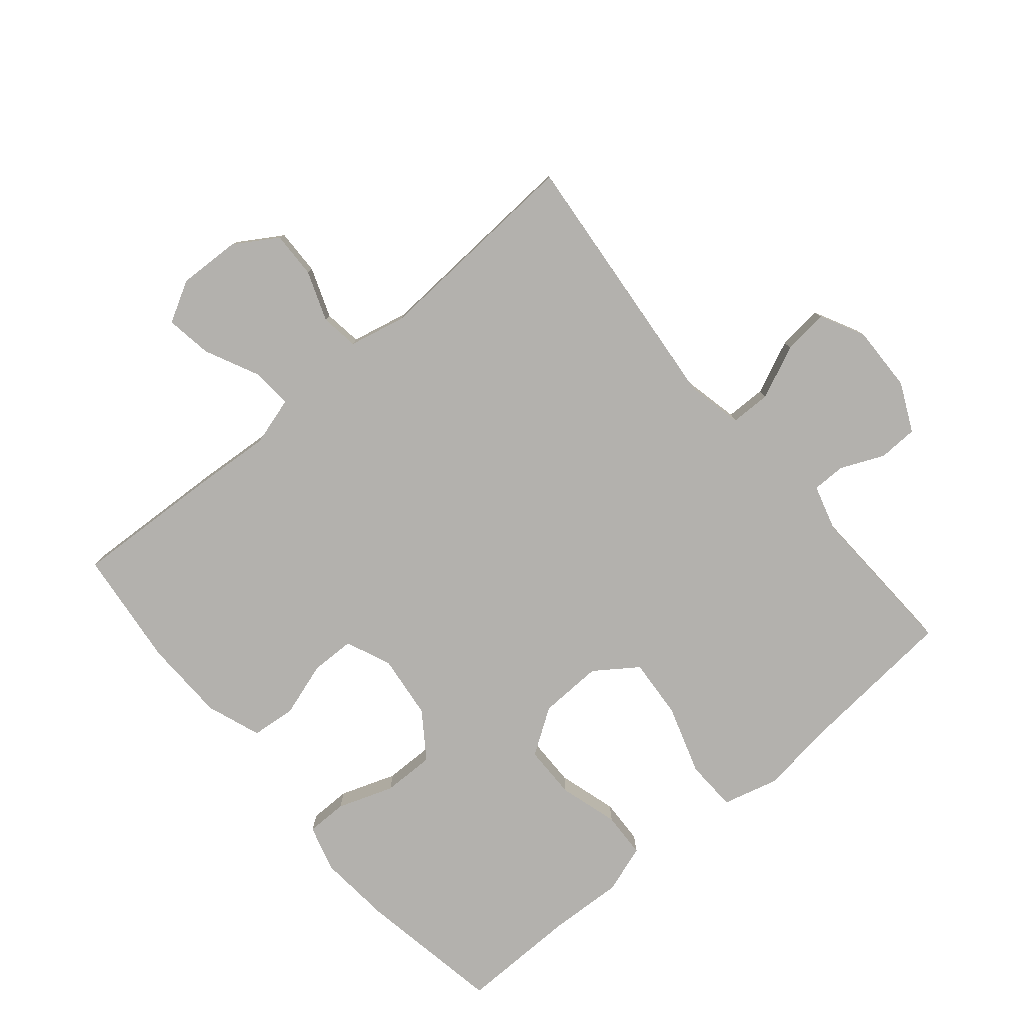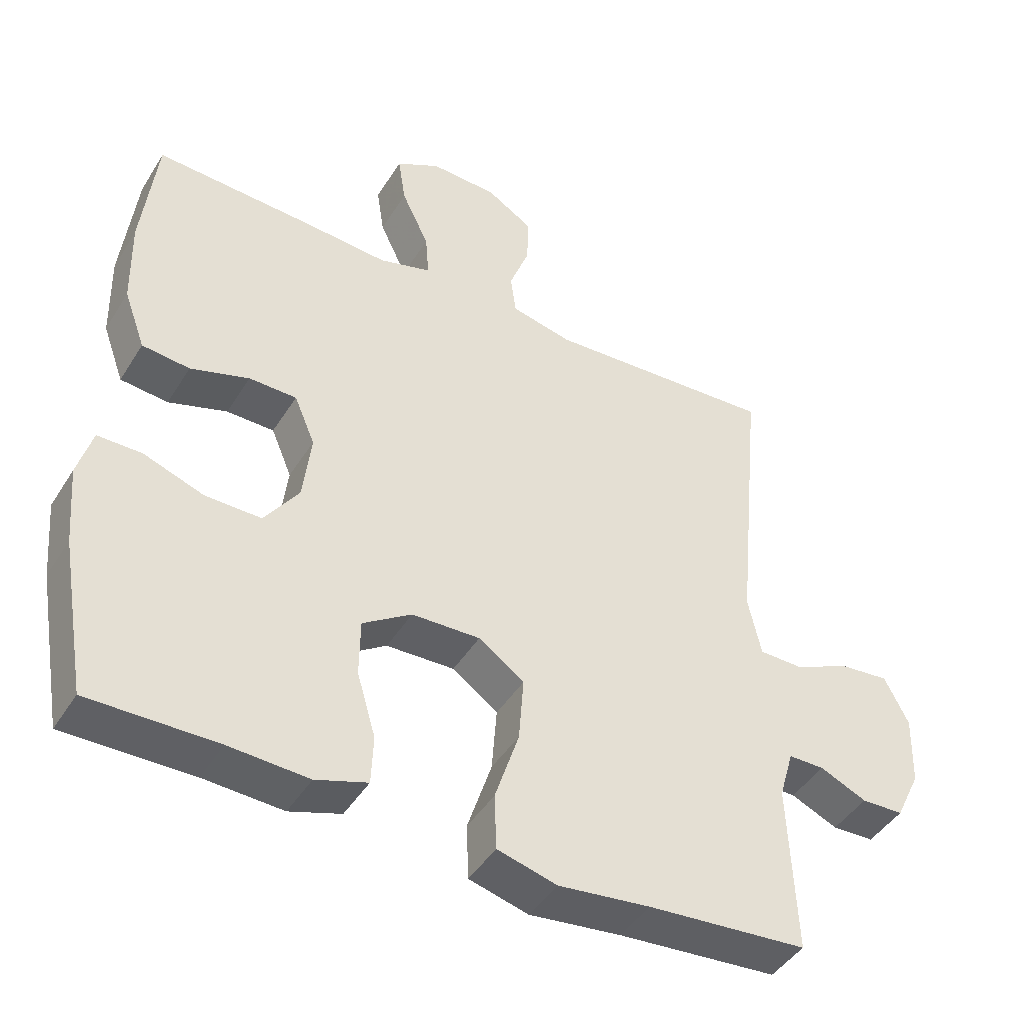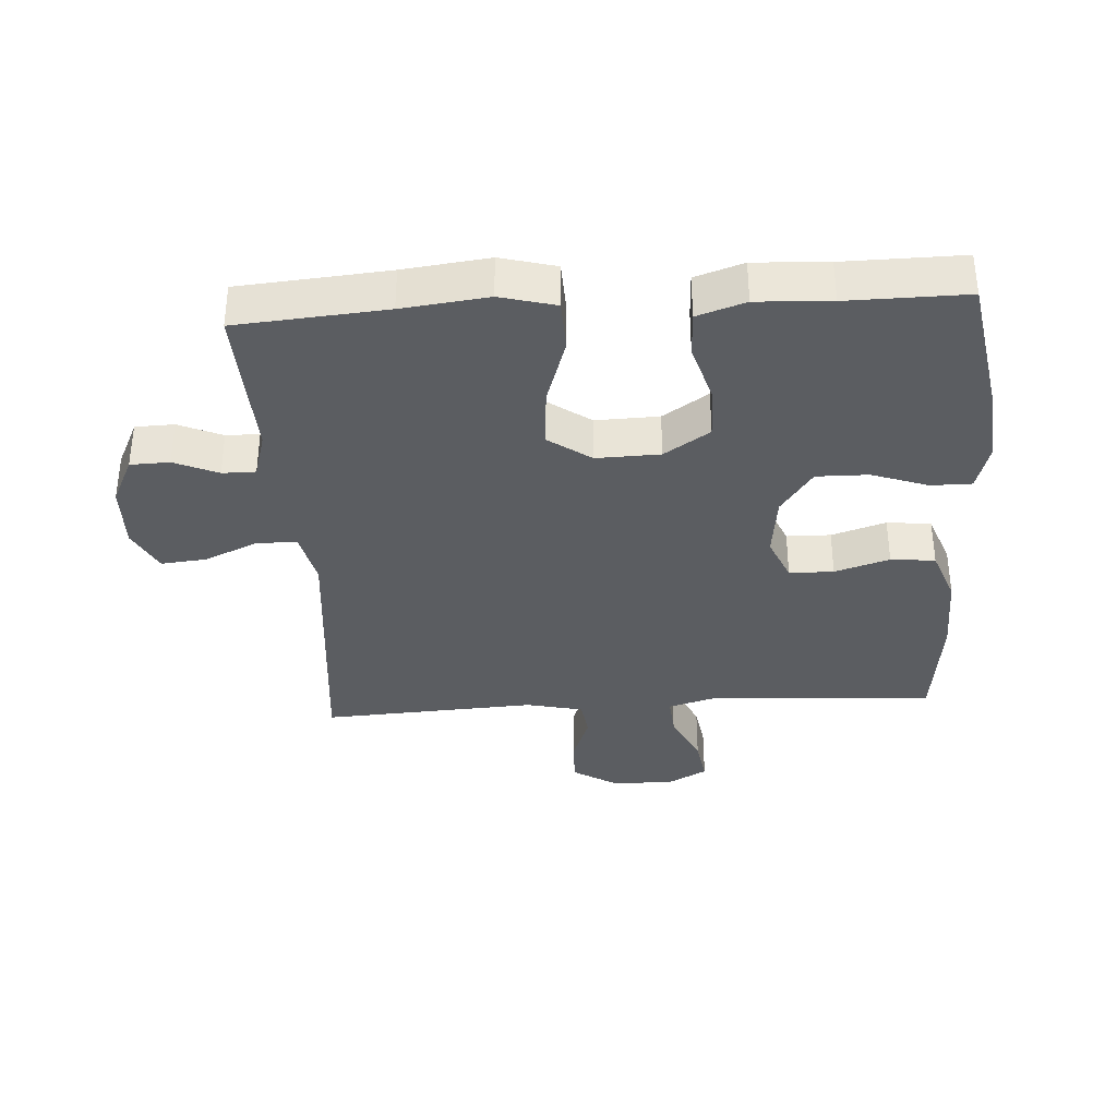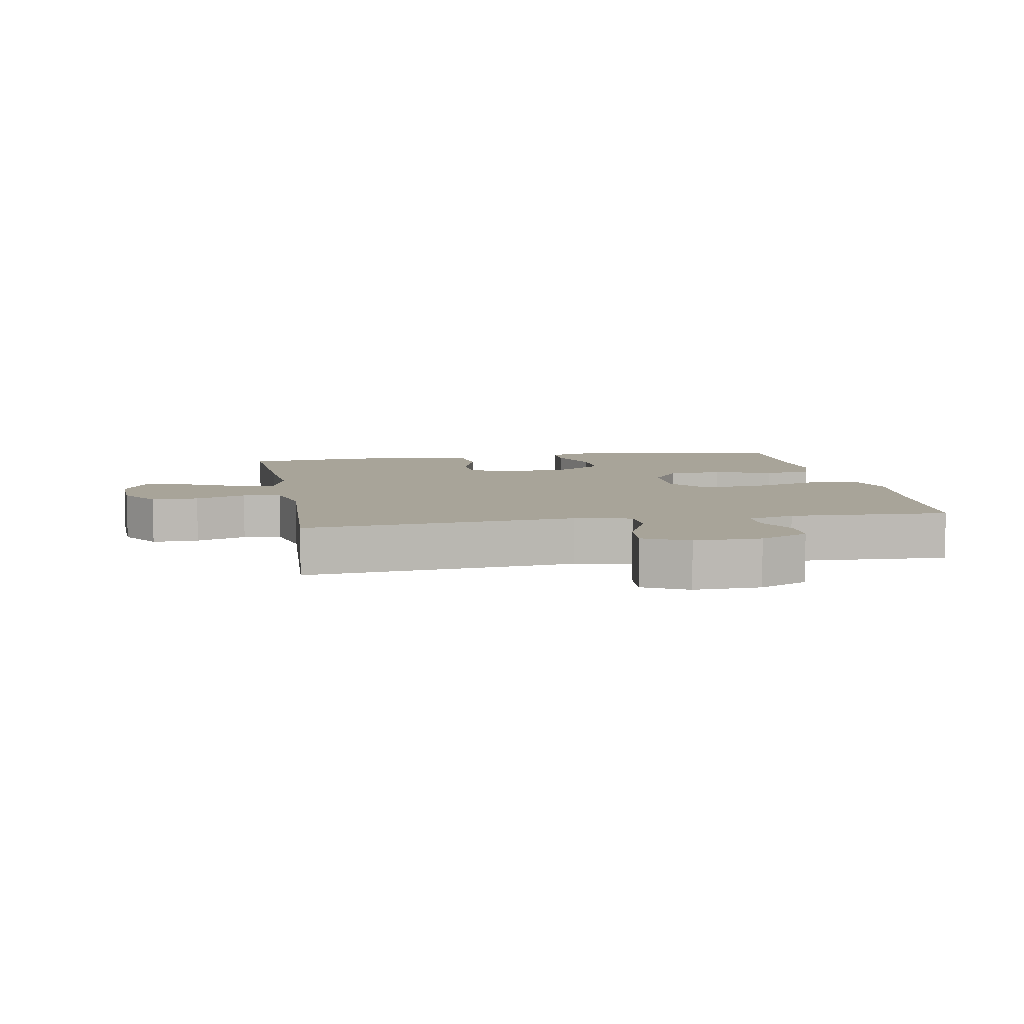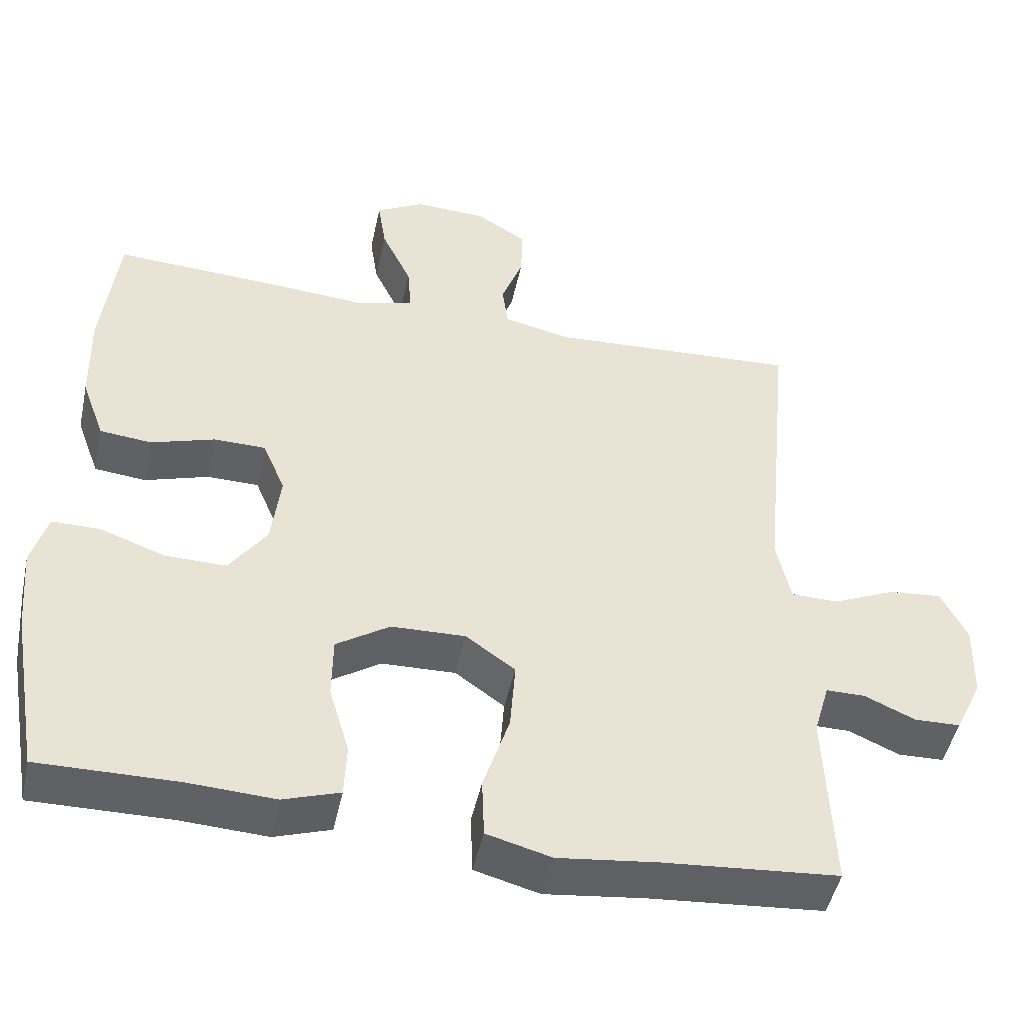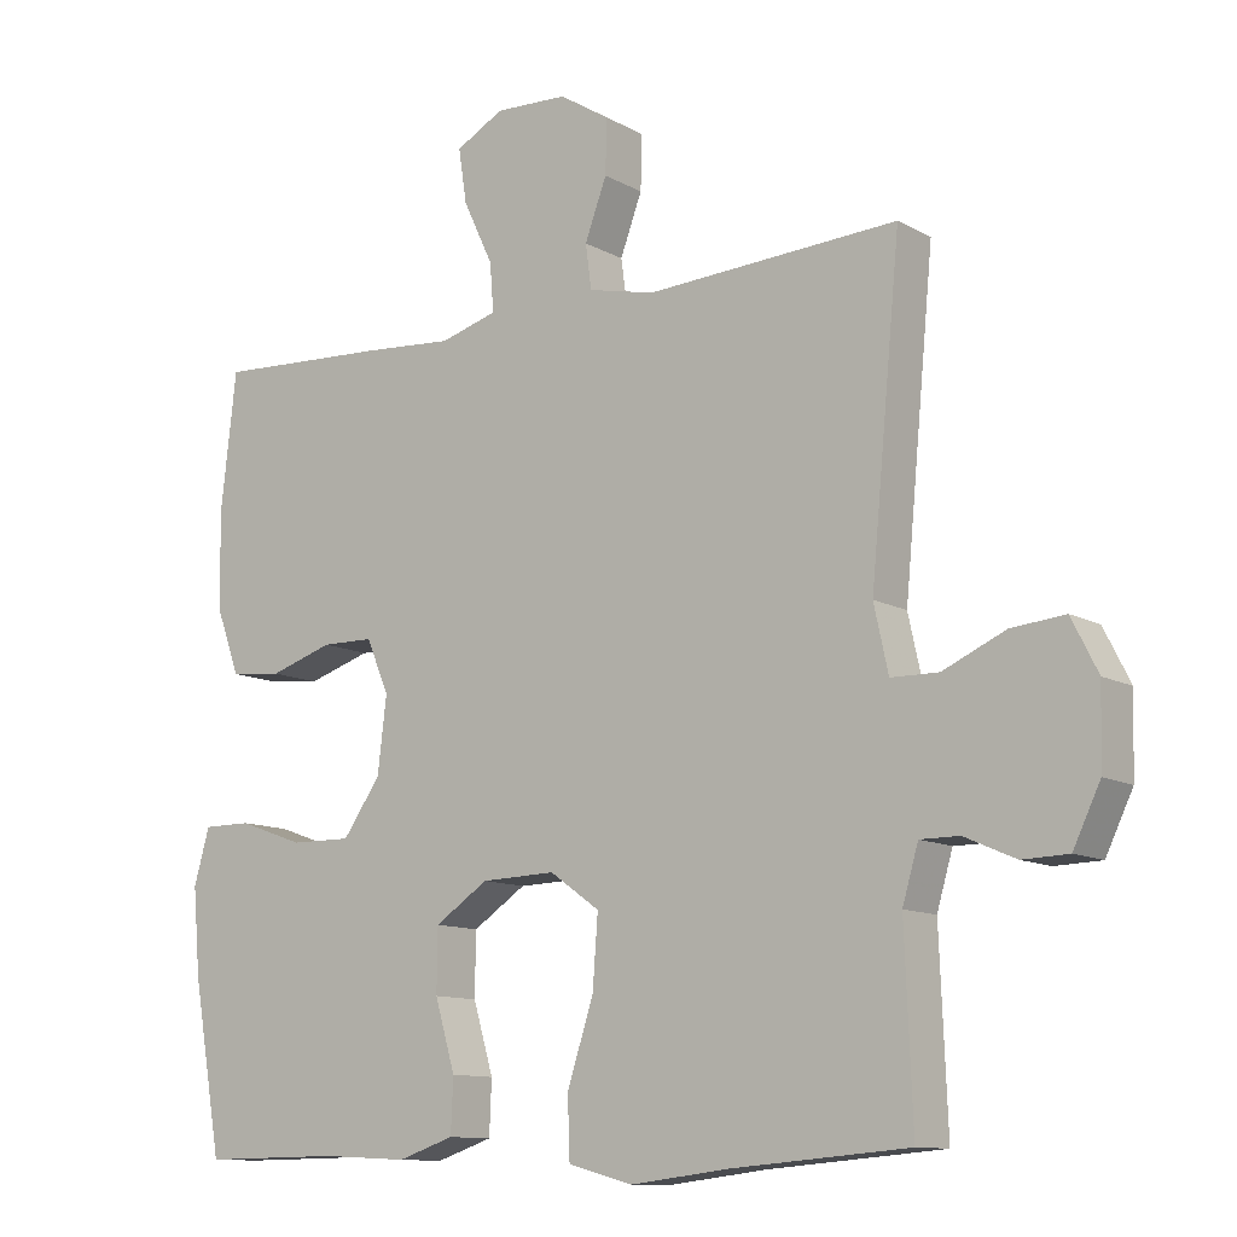
<metadata>
{"format":"obj","ext":"obj","renderer":"f3d","projection":"perspective","resolution":1024,"background":"white","views":[{"elev":-79.3,"azim":40.2,"up":"+Y"},{"elev":-44.5,"azim":-29.9,"up":"+Z"},{"elev":-35.5,"azim":-176.4,"up":"+Y"},{"elev":7.1,"azim":79.8,"up":"+Y"},{"elev":-47.7,"azim":-12.1,"up":"+Z"},{"elev":-11.3,"azim":37.0,"up":"+Z"}]}
</metadata>
<code>
v -0.5 0.07 0.5
v -0.27 0.07 0.488
v -0.148 0.07 0.479
v -0.072 0.07 0.501
v -0.077 0.07 0.565
v -0.117 0.07 0.649
v -0.128 0.07 0.721
v -0.064 0.07 0.756
v 0.033 0.07 0.752
v 0.1 0.07 0.71
v 0.098 0.07 0.638
v 0.069 0.07 0.56
v 0.077 0.07 0.501
v 0.166 0.07 0.481
v 0.5 0.07 0.5
v 0.46 0.07 0.081
v 0.479 0.07 -0.006
v 0.542 0.07 -0.007
v 0.625 0.07 0.03
v 0.696 0.07 0.037
v 0.731 0.07 -0.032
v 0.728 0.07 -0.135
v 0.692 0.07 -0.21
v 0.631 0.07 -0.212
v 0.563 0.07 -0.182
v 0.511 0.07 -0.182
v 0.49 0.07 -0.254
v 0.5 0.07 -0.5
v 0.268 0.07 -0.519
v 0.135 0.07 -0.535
v 0.049 0.07 -0.512
v 0.046 0.07 -0.432
v 0.081 0.07 -0.324
v 0.088 0.07 -0.23
v 0.022 0.07 -0.183
v -0.077 0.07 -0.186
v -0.148 0.07 -0.233
v -0.149 0.07 -0.316
v -0.122 0.07 -0.408
v -0.125 0.07 -0.479
v -0.2 0.07 -0.504
v -0.315 0.07 -0.498
v -0.5 0.07 -0.5
v -0.539 0.07 -0.276
v -0.549 0.07 -0.161
v -0.528 0.07 -0.088
v -0.464 0.07 -0.088
v -0.377 0.07 -0.119
v -0.296 0.07 -0.12
v -0.246 0.07 -0.049
v -0.234 0.07 0.051
v -0.264 0.07 0.122
v -0.333 0.07 0.123
v -0.418 0.07 0.096
v -0.487 0.07 0.103
v -0.518 0.07 0.188
v -0.521 0.07 0.316
v -0.5 0 0.5
v -0.27 0 0.488
v -0.148 0 0.479
v -0.072 0 0.501
v -0.077 0 0.565
v -0.117 0 0.649
v -0.128 0 0.721
v -0.064 0 0.756
v 0.033 0 0.752
v 0.1 0 0.71
v 0.098 0 0.638
v 0.069 0 0.56
v 0.077 0 0.501
v 0.166 0 0.481
v 0.5 0 0.5
v 0.46 0 0.081
v 0.479 0 -0.006
v 0.542 0 -0.007
v 0.625 0 0.03
v 0.696 0 0.037
v 0.731 0 -0.032
v 0.728 0 -0.135
v 0.692 0 -0.21
v 0.631 0 -0.212
v 0.563 0 -0.182
v 0.511 0 -0.182
v 0.49 0 -0.254
v 0.5 0 -0.5
v 0.268 0 -0.519
v 0.135 0 -0.535
v 0.049 0 -0.512
v 0.046 0 -0.432
v 0.081 0 -0.324
v 0.088 0 -0.23
v 0.022 0 -0.183
v -0.077 0 -0.186
v -0.148 0 -0.233
v -0.149 0 -0.316
v -0.122 0 -0.408
v -0.125 0 -0.479
v -0.2 0 -0.504
v -0.315 0 -0.498
v -0.5 0 -0.5
v -0.539 0 -0.276
v -0.549 0 -0.161
v -0.528 0 -0.088
v -0.464 0 -0.088
v -0.377 0 -0.119
v -0.296 0 -0.12
v -0.246 0 -0.049
v -0.234 0 0.051
v -0.264 0 0.122
v -0.333 0 0.123
v -0.418 0 0.096
v -0.487 0 0.103
v -0.518 0 0.188
v -0.521 0 0.316
f 1 2 3
f 57 1 3
f 56 57 3
f 55 56 3
f 54 55 3
f 53 54 3
f 52 53 3 4
f 51 52 4
f 50 51 4
f 46 47 48
f 45 46 48
f 44 45 48
f 43 44 48
f 42 43 48
f 42 48 49
f 41 42 49
f 40 41 49
f 39 40 49
f 38 39 49
f 37 38 49 50
f 31 32 33
f 30 31 33
f 29 30 33
f 29 33 34
f 28 29 34
f 27 28 34
f 26 27 34 35
f 23 24 25
f 22 23 25
f 21 22 25
f 20 21 25
f 19 20 25
f 18 19 25
f 17 18 25 26
f 16 17 26 35
f 16 35 36
f 15 16 36
f 14 15 36
f 10 11 12
f 9 10 12
f 8 9 12
f 7 8 12
f 6 7 12
f 5 6 12
f 4 5 12 13
f 36 37 50
f 14 36 50
f 13 14 50
f 4 13 50
f 60 59 58
f 60 58 114
f 60 114 113
f 60 113 112
f 60 112 111
f 60 111 110
f 61 60 110 109
f 61 109 108
f 61 108 107
f 105 104 103
f 105 103 102
f 105 102 101
f 105 101 100
f 105 100 99
f 106 105 99
f 106 99 98
f 106 98 97
f 106 97 96
f 106 96 95
f 107 106 95 94
f 90 89 88
f 90 88 87
f 90 87 86
f 91 90 86
f 91 86 85
f 91 85 84
f 92 91 84 83
f 82 81 80
f 82 80 79
f 82 79 78
f 82 78 77
f 82 77 76
f 82 76 75
f 83 82 75 74
f 92 83 74 73
f 93 92 73
f 93 73 72
f 93 72 71
f 69 68 67
f 69 67 66
f 69 66 65
f 69 65 64
f 69 64 63
f 69 63 62
f 70 69 62 61
f 107 94 93
f 107 93 71
f 107 71 70
f 107 70 61
f 1 58 59 2
f 2 59 60 3
f 3 60 61 4
f 4 61 62 5
f 5 62 63 6
f 6 63 64 7
f 7 64 65 8
f 8 65 66 9
f 9 66 67 10
f 10 67 68 11
f 11 68 69 12
f 12 69 70 13
f 13 70 71 14
f 14 71 72 15
f 15 72 73 16
f 16 73 74 17
f 17 74 75 18
f 18 75 76 19
f 19 76 77 20
f 20 77 78 21
f 21 78 79 22
f 22 79 80 23
f 23 80 81 24
f 24 81 82 25
f 25 82 83 26
f 26 83 84 27
f 27 84 85 28
f 28 85 86 29
f 29 86 87 30
f 30 87 88 31
f 31 88 89 32
f 32 89 90 33
f 33 90 91 34
f 34 91 92 35
f 35 92 93 36
f 36 93 94 37
f 37 94 95 38
f 38 95 96 39
f 39 96 97 40
f 40 97 98 41
f 41 98 99 42
f 42 99 100 43
f 43 100 101 44
f 44 101 102 45
f 45 102 103 46
f 46 103 104 47
f 47 104 105 48
f 48 105 106 49
f 49 106 107 50
f 50 107 108 51
f 51 108 109 52
f 52 109 110 53
f 53 110 111 54
f 54 111 112 55
f 55 112 113 56
f 56 113 114 57
f 57 114 58 1

</code>
